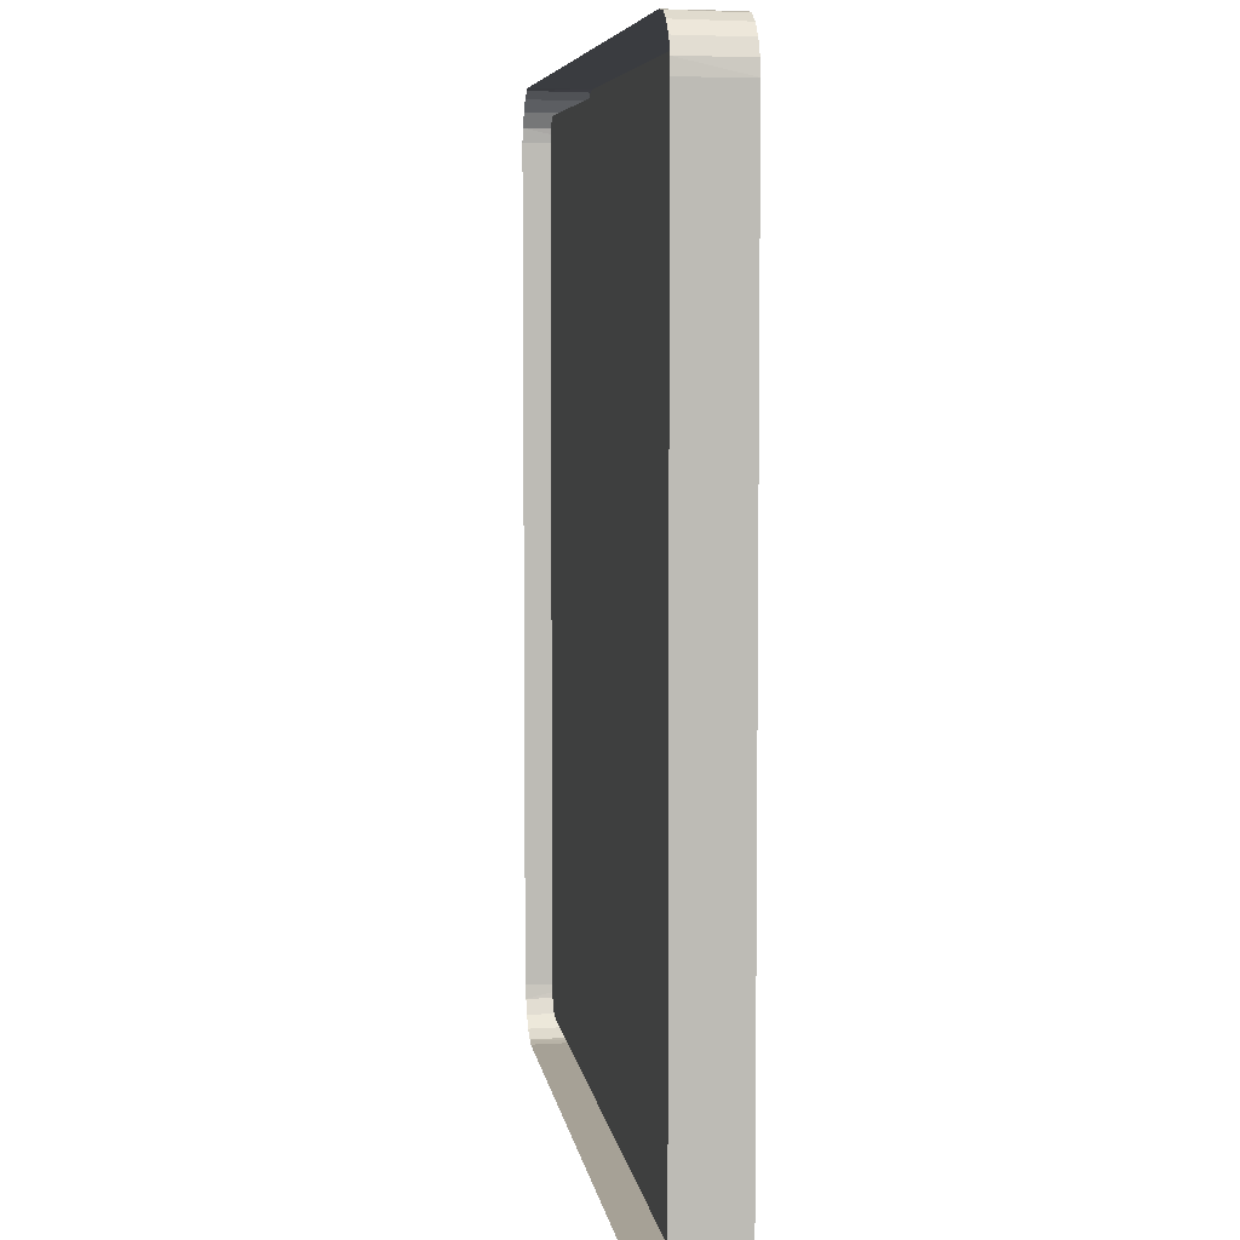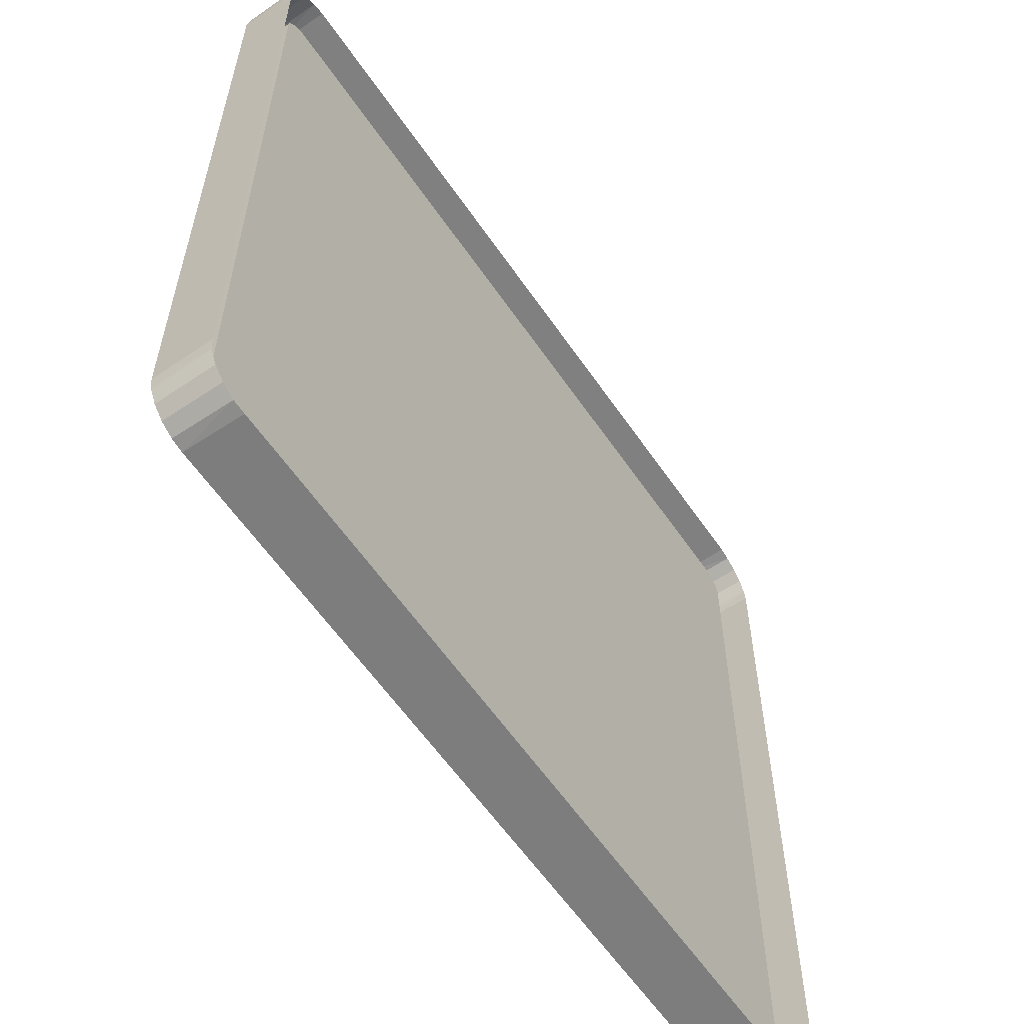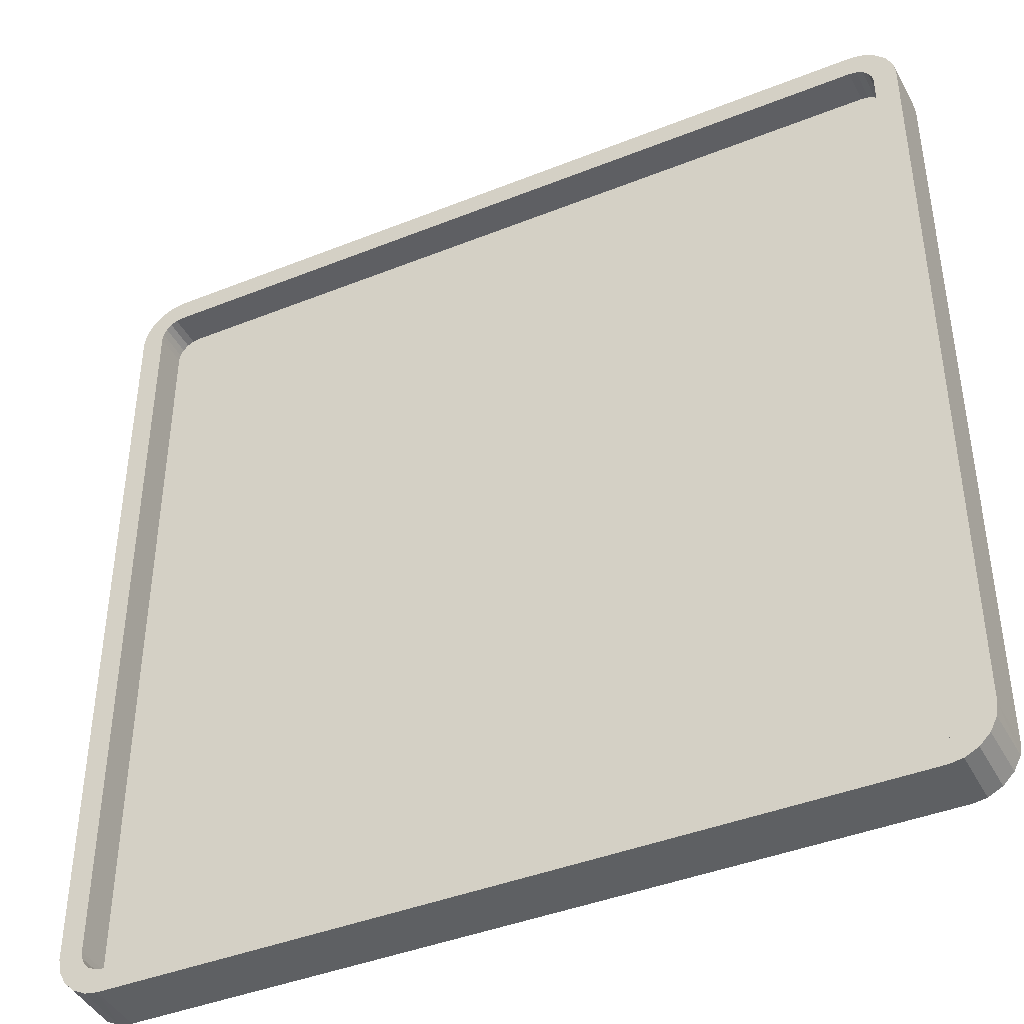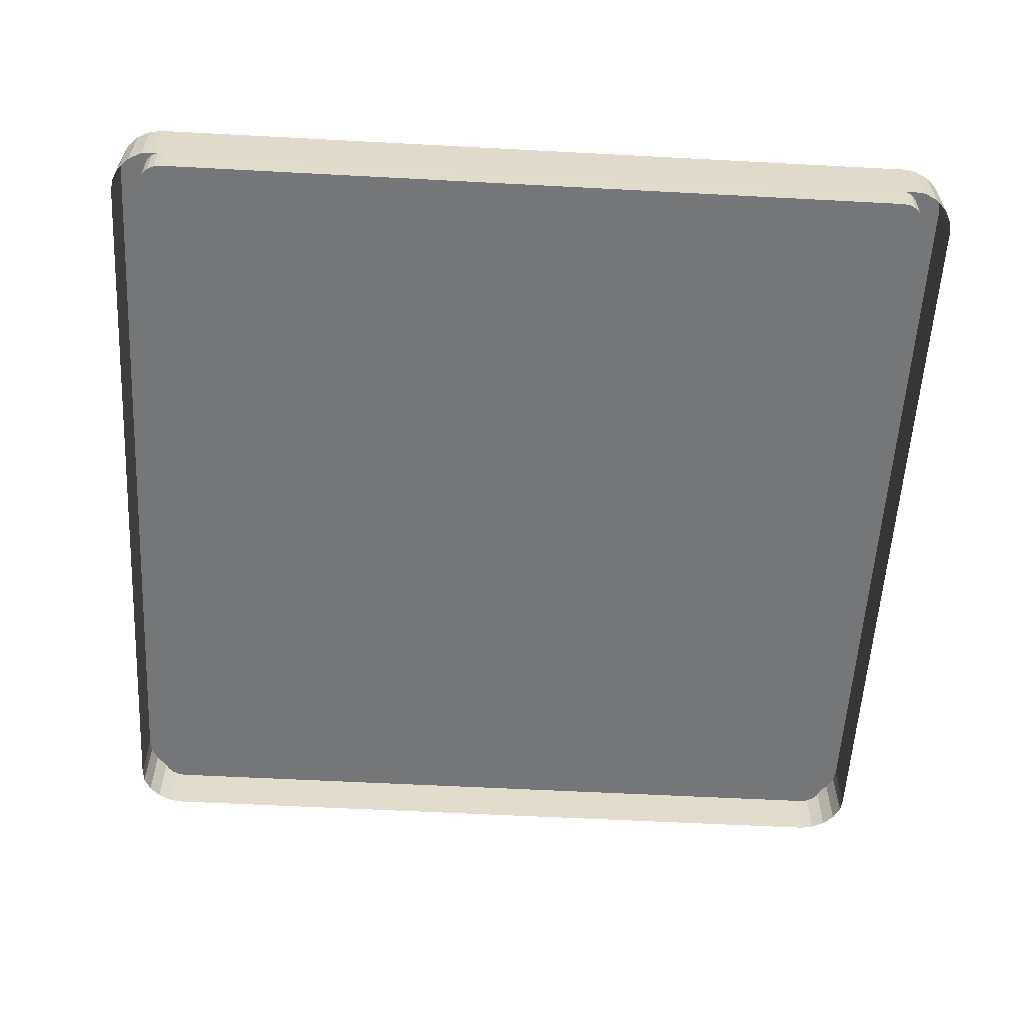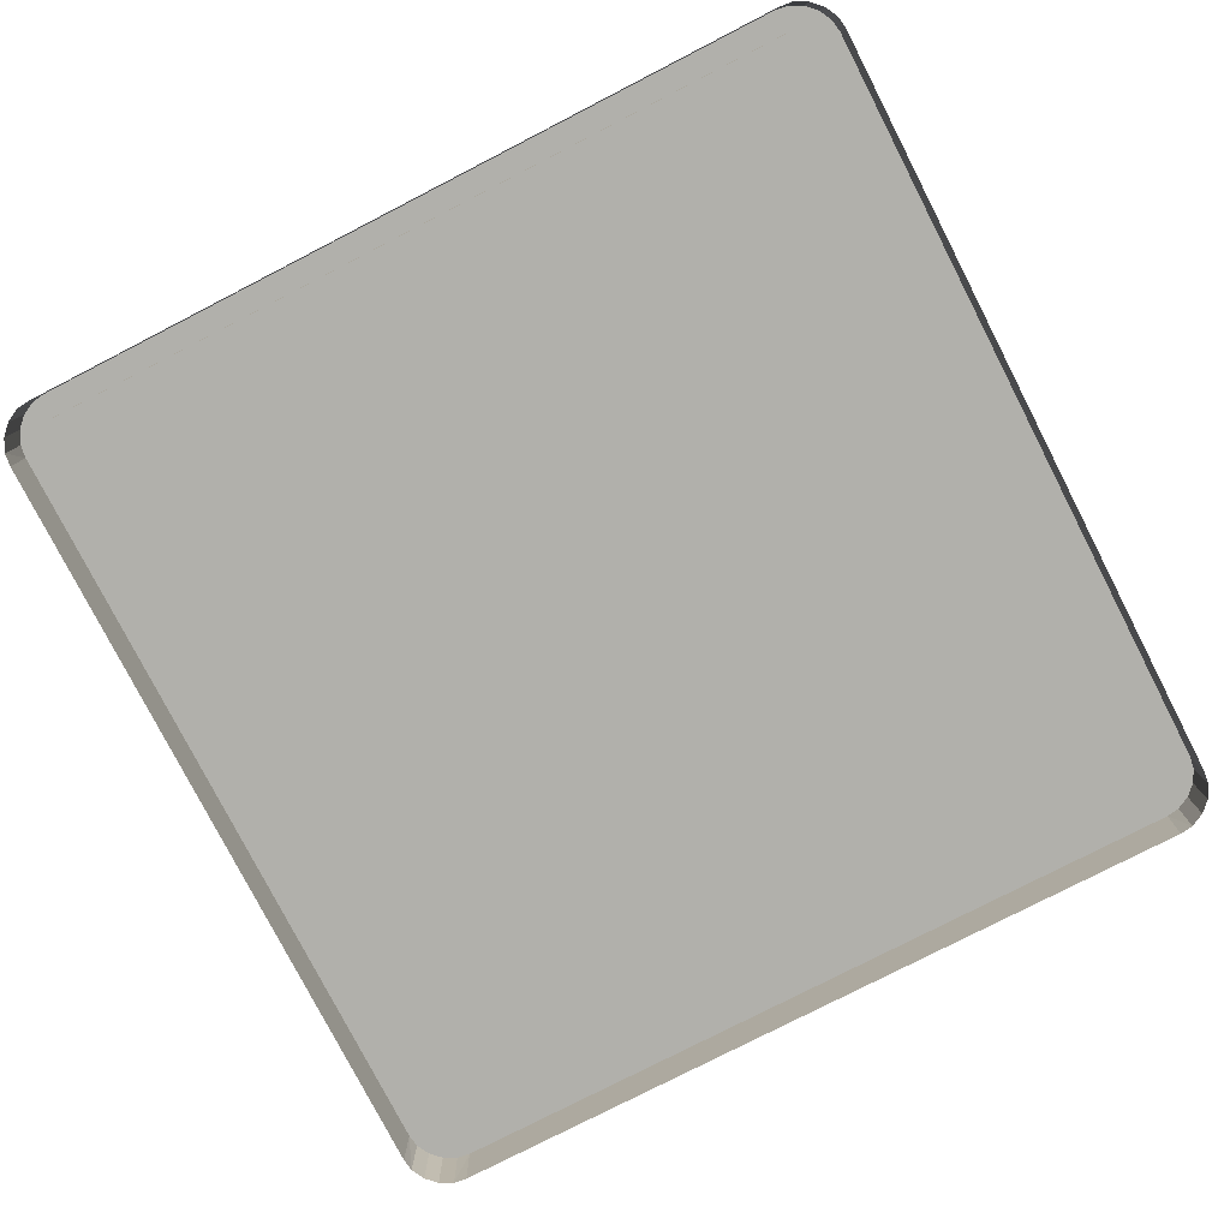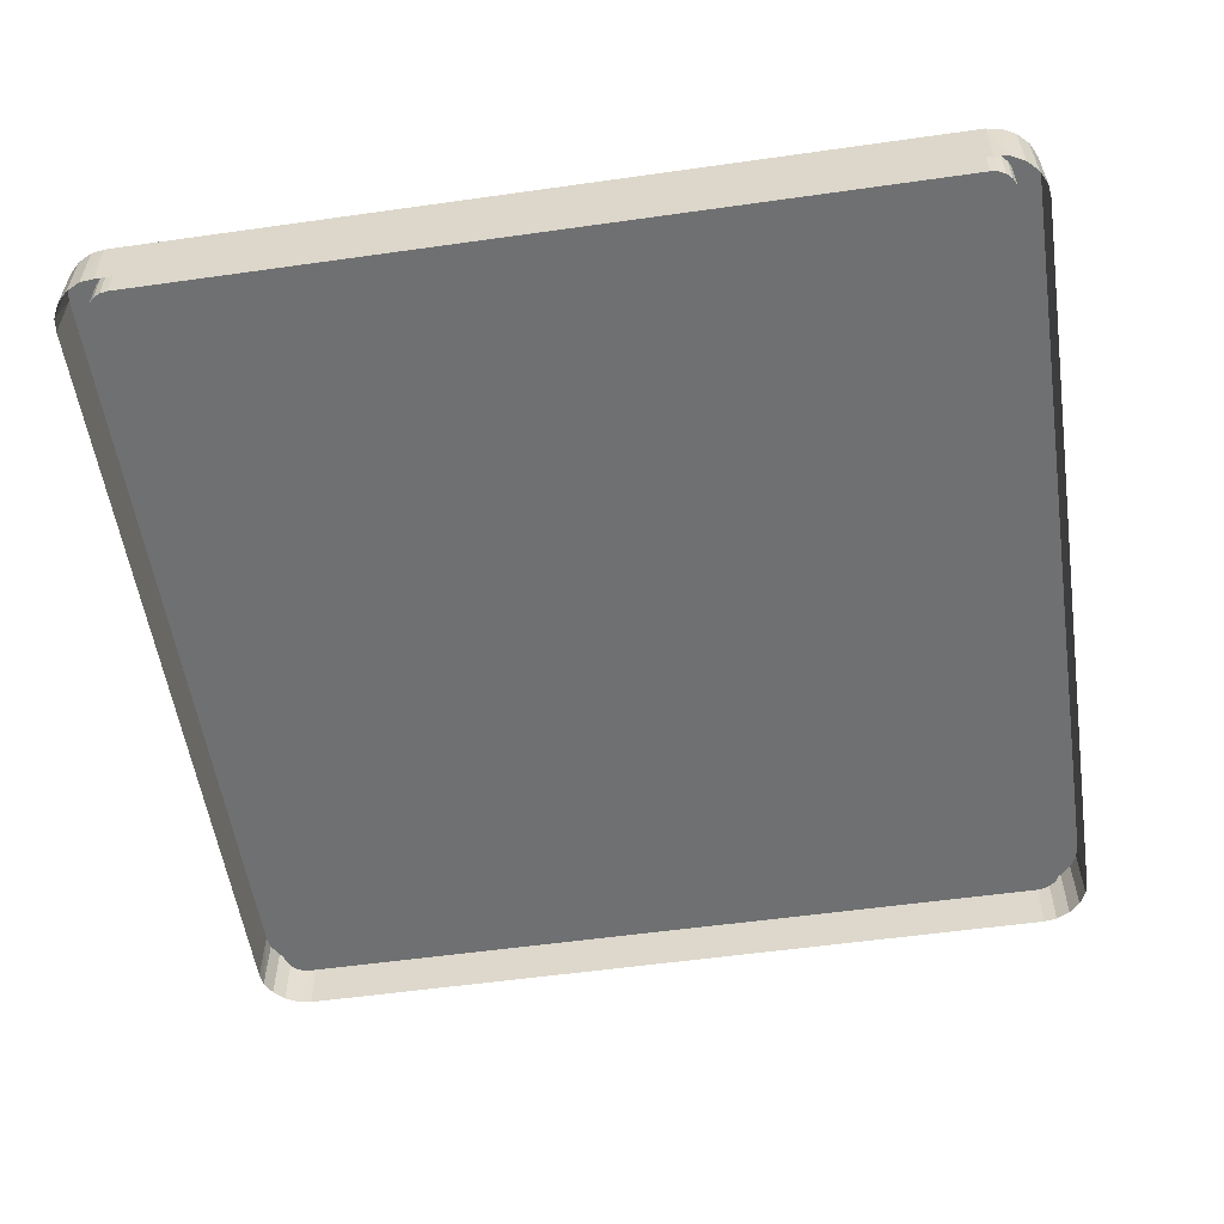
<metadata>
{"format":"obj","ext":"obj","renderer":"f3d","projection":"perspective","resolution":1024,"background":"white","views":[{"elev":6.2,"azim":82.1,"up":"+Z"},{"elev":-59.6,"azim":-55.8,"up":"+Z"},{"elev":-41.6,"azim":-154.2,"up":"+Z"},{"elev":-56.8,"azim":86.8,"up":"+Y"},{"elev":-78.4,"azim":27.2,"up":"+Y"},{"elev":-54.9,"azim":-171.5,"up":"+Y"}]}
</metadata>
<code>
o box-04
v -3.693 -0.1891 -3.428
v -3.635 -0.1891 -3.543
v -3.543 -0.1891 -3.635
v -3.428 -0.1891 -3.693
v -3.316 -0.1938 -3.706
v -3.316 0.3 -3.7
v 3.316 0.3 -3.7
v 3.316 -0.1938 -3.706
v 3.3 0 -3.5
v 3.5 0 -3.3
v 3.362 0 -3.49
v 3.418 0 -3.462
v 3.462 0 -3.418
v 3.49 0 -3.362
v -3.5 0 -3.3
v -3.3 0 -3.5
v -3.49 0 -3.362
v -3.462 0 -3.418
v -3.418 0 -3.462
v -3.362 0 -3.49
v 3.5 0 3.3
v 3.3 0 3.5
v 3.49 0 3.362
v 3.462 0 3.418
v 3.418 0 3.462
v 3.362 0 3.49
v -3.3 0 3.5
v -3.5 0 3.3
v -3.362 0 3.49
v -3.418 0 3.462
v -3.462 0 3.418
v -3.49 0 3.362
v 3.3 0.3 3.5
v 3.5 0.3 3.3
v 3.362 0.3 3.49
v 3.418 0.3 3.462
v 3.462 0.3 3.418
v 3.49 0.3 3.362
v 3.5 0.3 -3.3
v 3.3 0.3 -3.5
v 3.49 0.3 -3.362
v 3.462 0.3 -3.418
v 3.418 0.3 -3.462
v 3.362 0.3 -3.49
v -3.3 0.3 -3.5
v -3.5 0.3 -3.3
v -3.362 0.3 -3.49
v -3.418 0.3 -3.462
v -3.462 0.3 -3.418
v -3.49 0.3 -3.362
v -3.5 0.3 3.3
v -3.3 0.3 3.5
v -3.49 0.3 3.362
v -3.462 0.3 3.418
v -3.418 0.3 3.462
v -3.362 0.3 3.49
v -3.706 -0.1938 -3.316
v -3.706 -0.1938 3.316
v -3.693 -0.1891 3.428
v -3.635 -0.1891 3.543
v -3.543 -0.1891 3.635
v -3.428 -0.1891 3.693
v -3.316 -0.1938 3.706
v 3.316 -0.1938 3.706
v 3.428 -0.1891 3.693
v 3.543 -0.1891 3.635
v 3.635 -0.1891 3.543
v 3.693 -0.1891 3.428
v 3.706 -0.1938 3.316
v 3.706 -0.1938 -3.316
v 3.693 -0.1891 -3.428
v 3.635 -0.1891 -3.543
v 3.543 -0.1891 -3.635
v 3.428 -0.1891 -3.693
v -3.7 0.3 -3.316
v -3.7 0.3 3.316
v -3.316 0.3 3.7
v 3.316 0.3 3.7
v 3.424 0.3 -3.683
v 3.537 0.3 -3.626
v 3.626 0.3 -3.537
v 3.683 0.3 -3.424
v 3.7 0.3 -3.316
v 3.424 0.3 3.683
v 3.537 0.3 3.626
v 3.626 0.3 3.537
v 3.683 0.3 3.424
v 3.7 0.3 3.316
v -3.683 0.3 3.424
v -3.626 0.3 3.537
v -3.537 0.3 3.626
v -3.424 0.3 3.683
v -3.683 0.3 -3.424
v -3.626 0.3 -3.537
v -3.537 0.3 -3.626
v -3.424 0.3 -3.683
f 40 16 9
f 10 13 11
f 5 7 8
f 46 28 15
f 52 22 27
f 11 40 9
f 12 44 11
f 13 43 12
f 14 42 13
f 10 41 14
f 35 22 33
f 36 26 35
f 37 25 36
f 38 24 37
f 34 23 38
f 53 28 51
f 54 32 53
f 55 31 54
f 56 30 55
f 52 29 56
f 17 46 15
f 18 50 17
f 19 49 18
f 20 48 19
f 16 47 20
f 34 10 21
f 58 75 57
f 64 77 63
f 7 74 8
f 79 73 74
f 80 72 73
f 72 82 71
f 71 83 70
f 78 65 84
f 65 85 84
f 66 86 85
f 86 68 87
f 68 88 87
f 76 59 89
f 59 90 89
f 60 91 90
f 91 62 92
f 62 77 92
f 75 1 57
f 93 2 1
f 94 3 2
f 3 96 4
f 4 6 5
f 70 88 69
f 76 53 51
f 7 45 40
f 6 47 45
f 75 51 46
f 82 42 41
f 86 38 37
f 95 49 48
f 77 33 52
f 91 56 55
f 80 44 43
f 84 36 35
f 50 75 46
f 88 39 34
f 89 54 53
f 83 41 39
f 38 88 34
f 96 48 47
f 56 77 52
f 81 43 42
f 85 37 36
f 94 50 49
f 78 35 33
f 90 55 54
f 44 7 40
f 40 45 16
f 11 9 10
f 9 16 28
f 16 20 19
f 19 18 17
f 17 15 16
f 15 28 16
f 28 32 31
f 31 30 29
f 29 27 28
f 27 22 28
f 22 26 25
f 25 24 23
f 23 21 25
f 21 10 28
f 25 21 22
f 10 14 13
f 13 12 11
f 9 28 10
f 16 19 17
f 28 31 29
f 28 22 21
f 5 6 7
f 46 51 28
f 52 33 22
f 11 44 40
f 12 43 44
f 13 42 43
f 14 41 42
f 10 39 41
f 35 26 22
f 36 25 26
f 37 24 25
f 38 23 24
f 34 21 23
f 53 32 28
f 54 31 32
f 55 30 31
f 56 29 30
f 52 27 29
f 17 50 46
f 18 49 50
f 19 48 49
f 20 47 48
f 16 45 47
f 34 39 10
f 58 76 75
f 64 78 77
f 7 79 74
f 79 80 73
f 80 81 72
f 72 81 82
f 71 82 83
f 78 64 65
f 65 66 85
f 66 67 86
f 86 67 68
f 68 69 88
f 76 58 59
f 59 60 90
f 60 61 91
f 91 61 62
f 62 63 77
f 75 93 1
f 93 94 2
f 94 95 3
f 3 95 96
f 4 96 6
f 70 83 88
f 76 89 53
f 7 6 45
f 6 96 47
f 75 76 51
f 82 81 42
f 86 87 38
f 95 94 49
f 77 78 33
f 91 92 56
f 80 79 44
f 84 85 36
f 50 93 75
f 88 83 39
f 89 90 54
f 83 82 41
f 38 87 88
f 96 95 48
f 56 92 77
f 81 80 43
f 85 86 37
f 94 93 50
f 78 84 35
f 90 91 55
f 44 79 7

</code>
